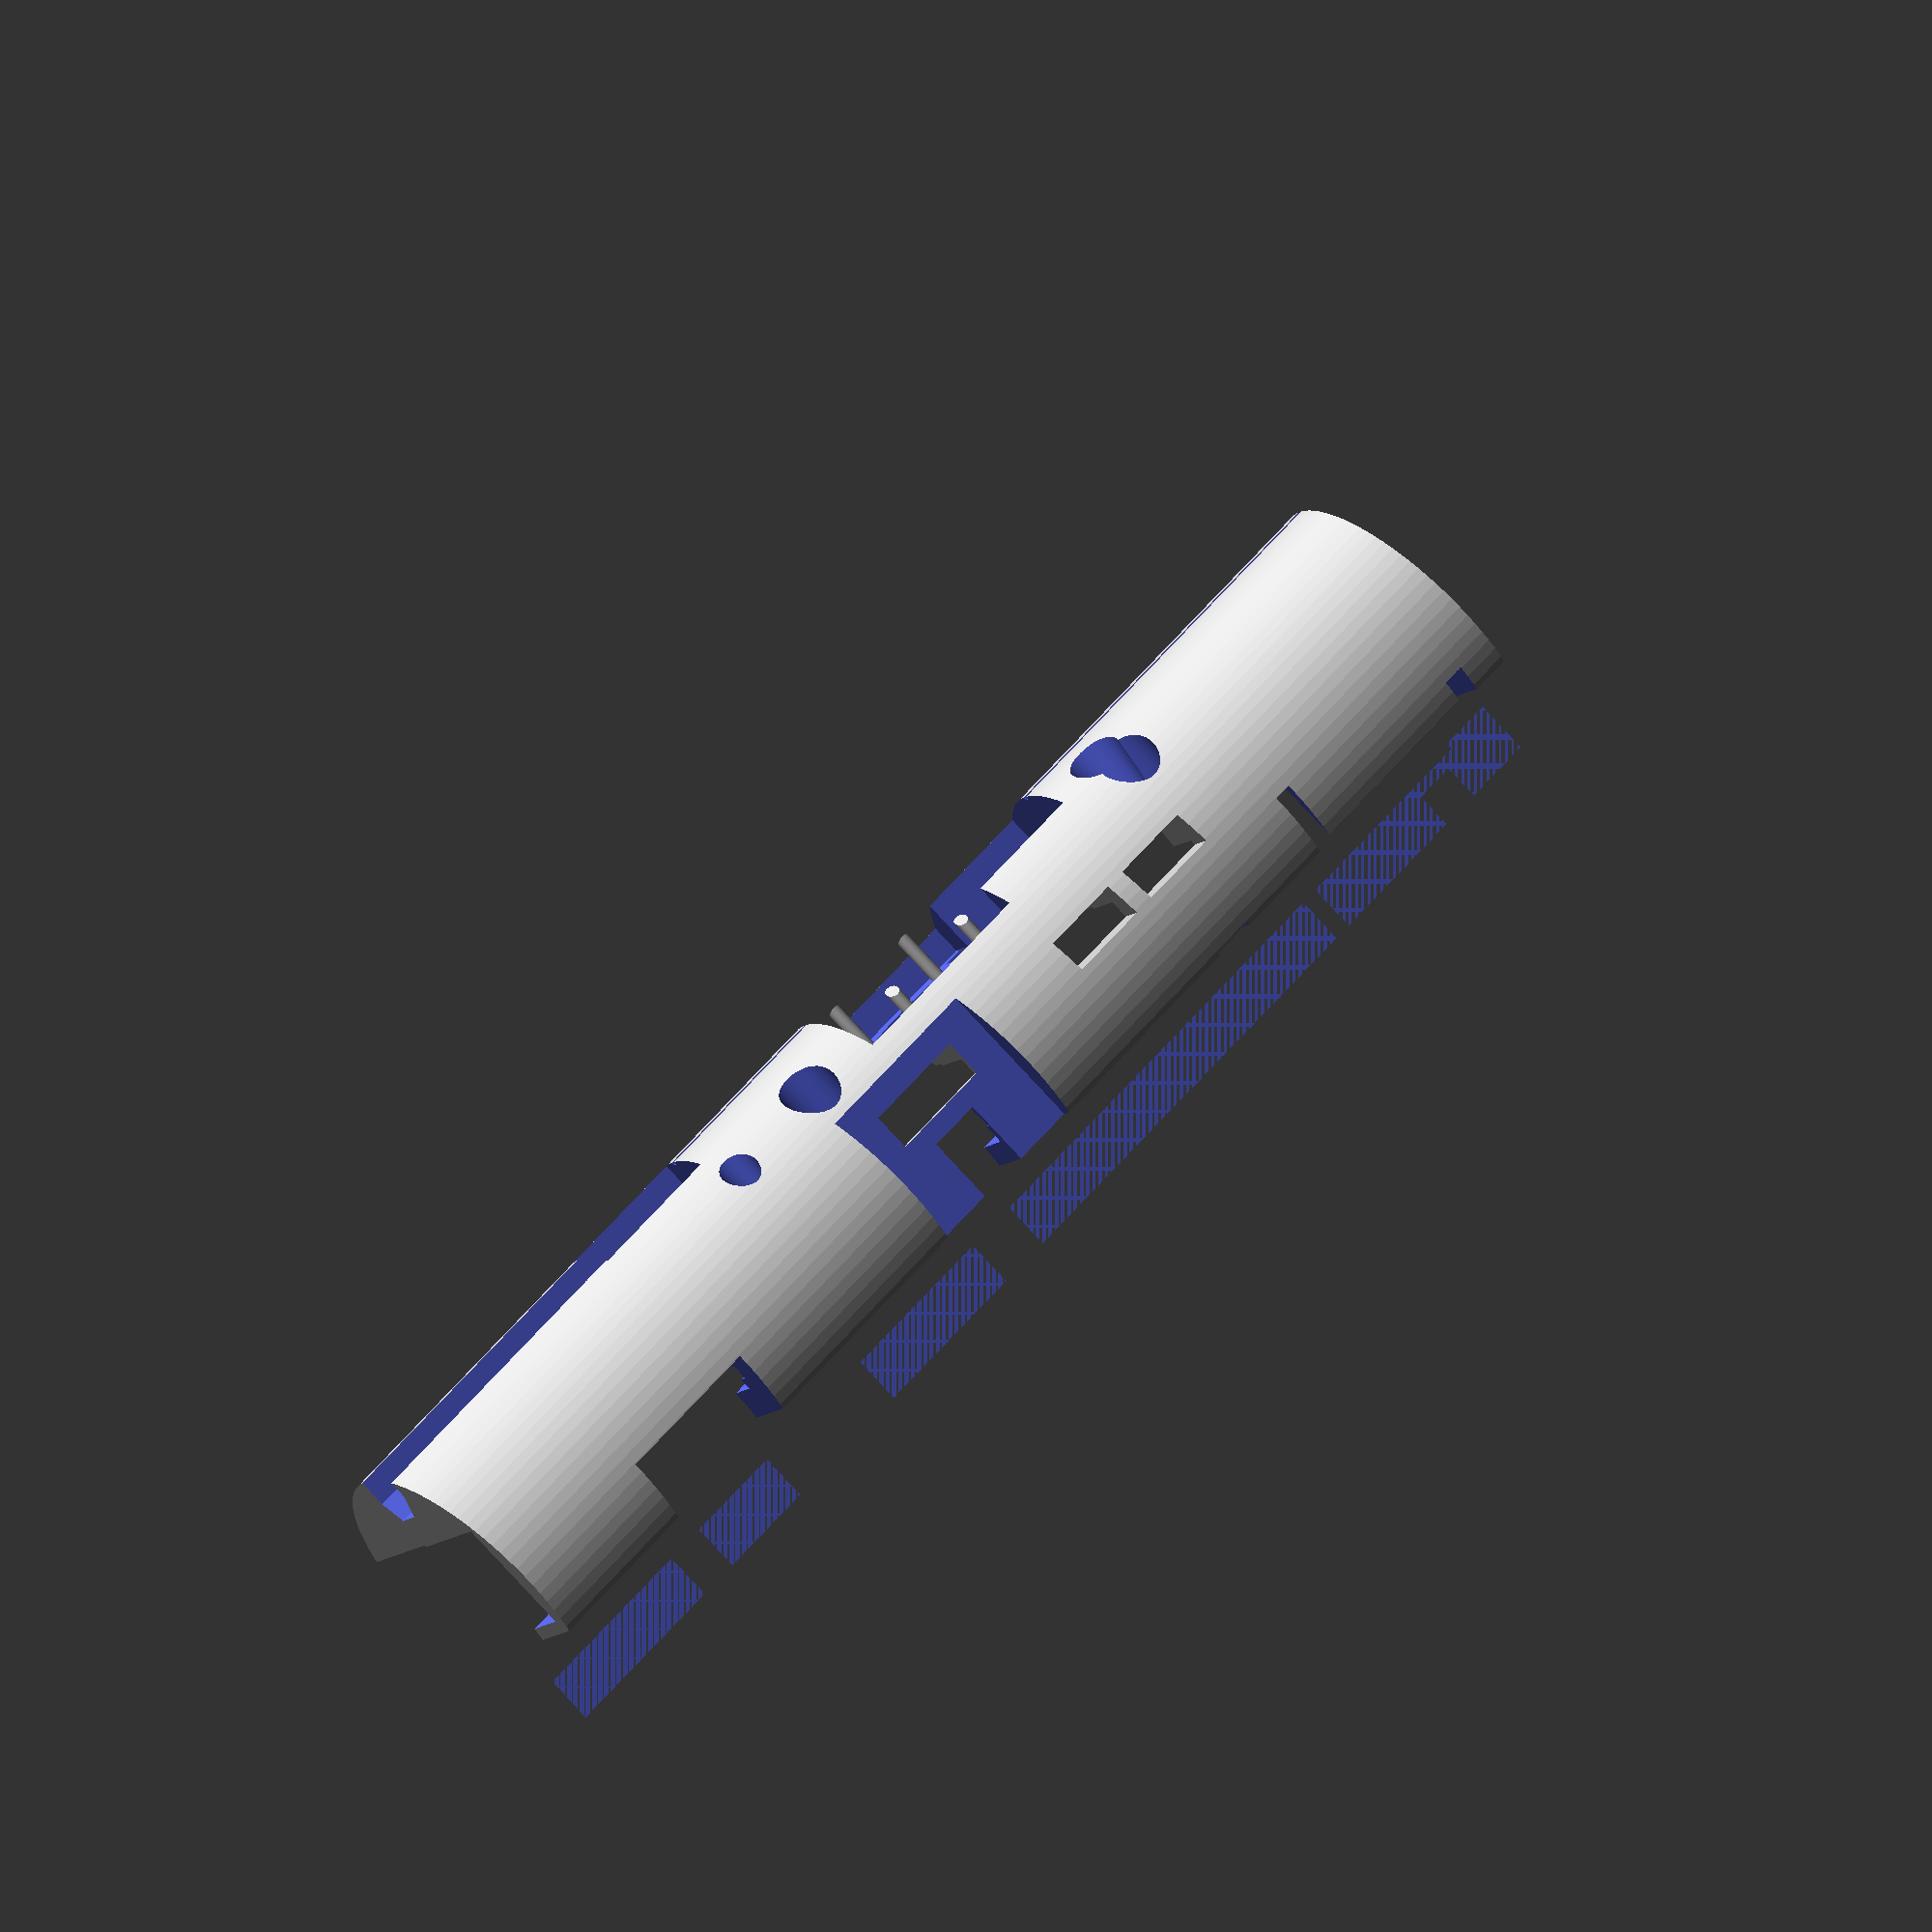
<openscad>
//  PyFly Cage design
// written in OpenSCAD
// Camera flex cable: https://smile.amazon.com/gp/product/B0716TB6X3/ref=oh_aui_detailpage_o00_s00?ie=UTF8&psc=1
//
//
// Written: 9/10/2017
//    Rev.: 0.01
//      By: Robert S. Rau
// Updated: 9/30/2017
//    Rev.: 0.02
//      By: Robert S. Rau
// Changes: more cutouts for connectors and wire
//
// Updated: 10/1/2017
//    Rev.: 0.03
//      By: Robert S. Rau
// Changes: added camera, more room for GPS antenna, changed left/right logic so GPS antenna slide-in would work, bigger width for USB connectors on Zero
//
// Updated: 10/3/2017
//    Rev.: 0.04
//      By: Robert S. Rau
// Changes: added extra width to camera so it can be removed, added wire channel so sliding cage together doesn't crush camera flat cable. Added champhers to card guides.
//
// Updated: 10/5/2017
//    Rev.: 0.05
//      By: Robert S. Rau
// Changes: Added extra width to camera flex so it doesn't snag. Fixed Pi Zero LED cone allignment. Added Battery well for Panasonic BR-435 fishing lure battery, see Digi-Key. More room for Deans connector.
//
// Updated: 10/7/2017
//    Rev.: 0.06
//      By: Robert S. Rau
// Changes: PyFly USB connector size increased in Z, USB connector pins added on bottom of board.
//          Thinned and lengthend Deans power connector, narrowed LED cones by 2mm.
//          Added super cap. Added serial connector space so right side can slide in.
//          Lengthened servo connector to remove sliver caused by serial connector change.
//          Added space for Tach connector and room on right side to slide in.
//
// Updated: 10/8/2017
//    Rev.: 0.07
//      By: Robert S. Rau
// Changes: ToDo list updated. Added CameraFeatures option.
//
// Updated: 11/18/2017
//    Rev.: 0.08
//      By: Robert S. Rau
// Changes: ToDo list updated. Battery well no longer intersects screw cylinder. Clearance for remaining parts, option for old PyFly (1.0)
//
// Updated: 11/18/2017
//    Rev.: 0.08
//      By: Robert S. Rau
// Changes: Camera's camera connector depth changed from 3mm to 2.6. Main wiring channel divided into two parts, USB end made smaller to allow for a step for the two haves to mate against.
//
// Updated: 1/1/2023
//    Rev.: 0.09
//      By: Robert S. Rau
// Changes: Started mods for ArduCam 16MP
//
// Updated: 1/4/2023
//    Rev.: 0.10
//      By: Robert S. Rau
// Changes: Made more room for ArduCam 16MP camera
//
// Updated: 8/22/2023
//    Rev.: 0.11
//      By: Robert S. Rau
// Changes: Opened up Deans power connector area so PiFly would slide in eaiser. Expanded PCB thickness, 1.65->1.72
//
// Updated: 8/23/2023
//    Rev.: 0.12
//      By: Robert S. Rau
// Changes: Added opening for Pi Zero USB connectors. Increased HDMI connector opening and connector access. Increased PiFly board thickness.
//
//  ToDo list
// Add channel for tie-wrap to hold the thing together
// Add board supports (slots) and space for analog adapter board
// more height to W1 & W2
// Cutout for Pi connectors leaves filiment strands
// Quad copter version should allow for non omni antenna
// Room for right side to slide over differential pressure sensor.
// High current drive needs to be taller and wider
// No room for SMT parts on right side cage
// Should fork and do a old PyFly version cage
// clearance for Q4, R17, C43
//
// 
//
//
//
// IMPORTANT NOTES
//
// For rocket applications:
//  1) Any openings on your body tube for camera. LEDs, or button will affect the air pressure in the payload cavaity.
//       This will affect the barametric altimeter's reading. Make sure the body tube openings are at a neutral pressure
//       point down the side of your rocket.
//
//
//
//
//Printing
// Cura settings
//  Layer Height  0.2mm
//  Wall thickness 1mm
//  Infill 15%
//  Generate Support  Yes
//  Support structure  Tree
//  Support Branch angle  40°
//  Support Overhang Angle  50°
//  Support Placement  Touching Buildplate
//  Support pattern  Lines
//  Support Interface Pattern  Zig Zag
//  Buildplate Adhesion Type  None
//  Print left side with camera pointing to side.
//  
//
////////////////////////////////////////////////////////////////////////////////////////////////////////////////////////////////////////
////////////////////////////////////////////////////////////////////////////////////////////////////////////////////////////////////////
// USER PARAMETERS
// Here you set up which side of the clam shell you want to render/print, size of your body tube, and such
// for the left side, set CageLeftSide to true, for the right side, set CageLeftSide to false.
////////////////////////////////////////////////////////////////////////////////////////////////////////////////////////////////////////
////////////////////////////////////////////////////////////////////////////////////////////////////////////////////////////////////////
CageLeftSide = true;     // Set this true for one half, false for the other half. Left side has HDMI connector, Right side has backup battery.
GPSAntennaSupport = false;   //  set to true to surround the GPS antenna with plastic. NOTE: This will change the dielectric constant around the antenna, use thin walls and low fill if set to true.

HDMIUsed = true;   // make opening for mating HDMI connector to the Raspberry Pi Zero

U8LargeAccess = false;  // true to carve out more area around differential pressure sensor, U8

//MntCylinderDia = 38.1;    //  38mm rocket motor tube
//MntCylinderDia = 52.65;    //  Wildman coupler tube
//MntCylinderDia = 54.6;    //  Wildman body tube
MntCylinderDia = 39.1;    //  Estes BT-
//MntCylinderDia = 75.78;   //  2.6in rocket body tube
//MntCylinderDia = 102;     //  4in rocket body tube
//MntCylinderDia = 29.5;    //  use for minimum rectangle
//
//
// Do you want to mount the camera on the left side (the right side has wire channel)?
CameraFeatures = true;
//
// This give you two options for camera mounting and video/still requirements. By default, CamFlip=false, the Pi camera produces images with the
//  correct orientation with the flex cable comming out the bottom. For the camera to be in this orientation the flex cable must
//  get a twist, which uses a bit of cable routing volume. You can set CamFlip to true and have nice flex cable routing but you
//  need to flip the image in software. raspivid must use the -ro 180 option, and raspistill must use -vf -hf options.
CamFlip = true;
ExtraDepthForLongerLenses = 2.7;  //  for Arducam 16MP with imx519 autofocus sensor
//ExtraDepthForLongerLenses = 0;     // for Raspberry Pi camera 2
//
OldPyFly = true;   // This removes plastic around the new mounting holes and the old PyFly reset switch. Removes plastic for power supply mod.
////////////////////////////////////////////////////////////////////////////////////////////////////////////////////////////////////////
////////////////////////////////////////////////////////////////////////////////////////////////////////////////////////////////////////
//
// Overall circle/sphere definition
$fn=90;

module externalCylinder( diameter, length) {
    rotate( a=90, v=[0,1,0]) {cylinder(h=length, d=diameter, center=true );}
}



//  Model of space required for PyFly HAT board
//
// Written: 9/10/2017
//    Rev.: 0.01
//      By: Robert S. Rau
//
//
//  Coordinate system referenced to Osmand PCB layout coordinates. The Z zero is the board top, layer 1, for module PyFlyBoardNoHoles.
//  There is a Z coordinate shift in module PyFlyBoard.
//
//
// PCB
PCBThickness = 2.0;  //  PiFly nominal PCB thickness is 1.6mm. Increased. & again on 8/26/2023 (3D print doesn't have a consistent width from end to end.
PyFlyZoffset = 0.5;


module PyFlyLEDCone(Xpos,Ypos,Col)    // Places a spot at test pad point, coloured to show pad function
{
    translate([Xpos,Ypos,PCBThickness/4]) {
        color(Col);
        rotate( a=180, v=[1,0,0]) cylinder(h=100,r1=1.2,r2=8,center=false);
    }
}


module PyFlyButtonCone(Xpos,Ypos,Col)    // Places a spot at test pad point, colored to show pad function
{
    translate([Xpos,Ypos,PCBThickness/4]) {
        color(Col);
        rotate( a=180, v=[1,0,0]) cylinder(h=100,r1=.7,r2=10,center=false);
    }
}



module PyFlyBoardNoHoles() {
    translate([-0.25,-0.25,0]) cube([151.1,29.75,PCBThickness]);  //PCB  0.5mm oversize slot
    // new PyFly 2.00 features
    if (OldPyFly == false){
    translate([-4.24,-0.25,0]) cube([4.01,29.75,PCBThickness]);  //Extra length of version 2.00
    }
    
            // shape to make card guide champhers
        hull()
        {
            translate([-0.25,-0.25+5,0]) cube([150.5, 29.75-10, PCBThickness]);
            translate([-0.25,-0.25+6,-1]) cube([150.5, 29.75-12, PCBThickness+2]);
            translate([-0.25,-0.25+6,-1]) cube([150.5, 29.75-12, PCBThickness+2]);
        }
// First wiring channel covers from the GPS end of the board to just pass the Pi Zero, this channel is a little bigger than the next.
    hull() {
        translate([-1,15,(PCBThickness-2.6 )]) rotate(a=90, v=[0,1,0]) cylinder(d=17.5,h=(100),    center=false);   //wiring channel (opening down the center, above and below the boards)
        translate([-1,15,(PCBThickness + 2.39)]) rotate(a=90, v=[0,1,0]) cylinder(d=17.5,h=(100),    center=false);   //wiring channel 2
    }
    // Second wiring channel picks up where the first left off, from just beyond the Pi Zero past the USB connector. It doesn't go as deep to allow a step for the two haves to mate against each other
    hull() {
        translate([98,15,(PCBThickness-1.3 )]) rotate(a=90, v=[0,1,0]) cylinder(d=17.5,h=(100),    center=false);   //wiring channel (opening down the center, above and below the boards)
        translate([98,15,(PCBThickness + 2.39)]) rotate(a=90, v=[0,1,0]) cylinder(d=17.5,h=(100),    center=false);   //wiring channel 2
    }
    translate([62.5,15,(PCBThickness - 0.1)-3.2]) cube([53,30,4], center=true);               // Space between Zero and PyFly
    translate([0,-3.1,(PCBThickness - 0.1)-4.4]) cube([24,14.7,96]);               // Servo connectors
    translate([-2.54,-4,(PCBThickness - 0.1)-3.2]) cube([2.7,16,96]);               // Dual Servo connector
    if (CageLeftSide)
    {
        translate([0,16.18,(PCBThickness + 0.39)]) rotate(a=270, v=[0,1,0]) cylinder(d=20,h=(39.0),center=false);   //GPS antenna
    }
    else
    {
        hull() {
        translate([0,16.18,(PCBThickness + 0.39)]) rotate(a=270, v=[0,1,0]) cylinder(d=20,h=(39.0),center=false);   //GPS antenna
        translate([0,-28,(PCBThickness + 0.39)]) rotate(a=270, v=[0,1,0]) cylinder(d=20,h=(39.0),center=false);   //GPS antenna
        }
    }
    translate([62.23, 26.4,(PCBThickness - 0.1)-2.5]) cube([52,5.2,8.5], center=true);  // Pi connector
    translate([152, 8.57,PCBThickness-4.5]) cube([15.5,13.5,9], center=true);  //USB connector
    translate([147.77, 8.57,PCBThickness+1.0]) cube([4,14.7,1.9], center=true);  //USB connector pins
    translate([152+7.75+20, 8.57,PCBThickness-3.75]) cube([44,20,15], center=true);  //USB Device
    translate([3.81, 24,(PCBThickness - 0.1)+5.5+50]) cube([5.2,2.8,17+100], center=true);  // Battery connector
    hull() 
    {
        translate([24.848, 17.58,(PCBThickness - 0.1)+5.5+50]) cube([2.2,8.4,17+100], center=true);  // Serial connector
        translate([24.848, -17.58,(PCBThickness - 0.1)+5.5+50]) cube([2.2,8.4,17+100], center=true);  // Serial connector
    }
     hull() 
    {
        translate([82.73415, 12.37,(PCBThickness - 0.1)+5.5+50]) cube([6.6,10.7,17+100], center=true);  // Tach connector
        translate([82.73415, -10,(PCBThickness - 0.1)+5.5+50]) cube([6.6,10.7,17+100], center=true);  // Tach connector
    }
    translate([139.25, 40,PCBThickness-7.25]) cube([23.5,57.5,21], center=true);  // High current connector J6    left & right side
    translate([133.1, 2.85-1,PCBThickness+5.5]) cube([19,20,17], center=true);  // Keypad connector
    translate([138.35, 9.3218,PCBThickness+5.5+20]) cube([5,13,57], center=true);  // analog connector J7
    translate([55.734, 11.94,PCBThickness+5.5]) cube([12,14,11], center=true);  // Differential pressure sensor, U8, right side
    translate([99.61, 5.73,PCBThickness+2.3]) cube([5.1,8,7], center=true);  // Interrupt jumpers
    translate([41.4, 5,PCBThickness+12.5+50]) cube([5.4,16,115], center=true);  // Audio connector, P4
    translate([115, 12.7,PCBThickness+2.5]) cube([17,10,200], center=true);  // Deans Power connector P1
    translate([113, 18.5,PCBThickness-13.5]) cube([21,9.5,11], center=true);  // Deans Power connector P1, insertion well, long enough to take out a little foot on the end.
    if (OldPyFly == true) {
    translate([115, 03,PCBThickness-6]) cube([15,9.5,9], center=true);  // Power supply modification clearance-----remove with new board.
    }
    translate([72.5, 5.3,PCBThickness+0.5]) cube([32,10,4], center=true);  // parts - left side
    hull()
    {
        translate([11.8872, 20.3484,PCBThickness-7.2]) cylinder(d=13,h=9, center=true);  // GPS Super capacitor C2
        translate([11.8872, 14.3484,PCBThickness-7.2]) cylinder(d=13,h=9, center=true);  // GPS Super capacitor C2
    }
    if (OldPyFly)
    {
        translate([18.5,22,PCBThickness/2-5.5]) cube([7.75,7,5.5], center=false);  // parts: Old PyFly reset button, SW1
        translate([25.5,26,PCBThickness/2])cube([6.5,6.5,6],center=true);    // Microphone U22
        translate([111,26,PCBThickness/2])cube([6.5,6.5,6],center=true);   // Clearance for R52, R30 et. all (PiFly doesn't support this hole)

    }
    translate([1.5,17,PCBThickness/2-3]) cube([20.75,29.25-17,6], center=false);  // parts: R40  right side
    translate([28.75,17,PCBThickness/2-3]) cube([8.25,29.25-17,6], center=false);  // parts: Q3, R56 (PiFly doesn't support this hole) right side
    translate([55, 6.5,PCBThickness/2]) cube([21,10,5], center=true);  // parts: PP35, PP23, R6   Left side
    translate([40.5, 5.3,PCBThickness/2]) cube([8,10,5], center=true);  // parts: D2    left side
    translate([15.4, 5,PCBThickness/2]) cube([30.6,10,5.5], center=true);  // parts: U15, U10     left side
    translate([122.25, 6.25,PCBThickness/2]) cube([55.5,10,5], center=true);  // parts: C27, C28, R67      left side
    translate([1.5,3,PyFlyZoffset-3]) cube([17.5,23,3], center=false);  // parts    GPS LEDs resistors      left & right side
    translate([1,3,PyFlyZoffset-3]) cube([18,8,3], center=false);  // parts   bottom of servo connectors P2, P3, P10     left side
    translate([114,17,PCBThickness/2-3]) cube([14,29.25-17,6], center=false);  // parts    High side driver
    translate([90.5,17,PCBThickness/2]) cube([17.5,29.25-17,3], center=false);  // parts    RF amplifier   right side
    translate([94.5,17,PCBThickness/2-3]) cube([13.5,29.25-17,3], center=false);  // parts    High side driver control & A/D stuff   right side
    PyFlyLEDCone(4.7,27.686,"Yellow");  // LED
    PyFlyLEDCone(4.7,26.543,"Yellow");  // LED
    PyFlyLEDCone(105.12,2.51,"Yellow");  // LED
    PyFlyLEDCone(107.98,21.107,"Yellow");  // LED
    translate([18.75,27.15,PCBThickness-2.0]) cube([5,3,3], center=true);  // button block
    translate([18.75,27.15,PCBThickness-3.7]) PyFlyButtonCone(0,0,"Blue");  // button cone
    MountingHoles();
    }

// Cutout for USB test point wires
module USBWireCutout() {
    hull() {
        translate([44.57,0,0]) cylinder(r=0.01,h=PCBThickness * 2.1,center=true);
        translate([46.8,1.5,0]) cylinder(r=0.01,h=PCBThickness * 2.1,center=true);
        translate([54.2,1.5,0]) cylinder(r=0.01,h=PCBThickness * 2.1,center=true);
        translate([56.43,0,0]) cylinder(r=0.01,h=PCBThickness * 2.1,center=true);
    }
}

module MountingHoles() {
    translate([33.5,3.5,0])cylinder(d=2.743,h=PCBThickness*20.1,center=true);
    translate([91.5,3.5,0])cylinder(d=2.743,h=PCBThickness*20.1,center=true);
    translate([25.5,26,0])cylinder(d=2.743,h=PCBThickness*20.1,center=true);
    translate([111,26,0])cylinder(d=2.743,h=PCBThickness*20.1,center=true);
    translate([158,26,0])cylinder(d=2.743,h=PCBThickness*20.1,center=true);    // mostly for old PiFly since it has no screw holes on this side
}




module PyFlyBoard() {
//    translate([-62.5,-15,PyFlyZoffset]) difference () {
    translate([-62.5,-15,PyFlyZoffset]) {
        PyFlyBoardNoHoles();
        //USBWireCutout();
        //MountingHoles();
    }
}

module ScrewFlats() {
    translate([-62.5,-15,0.5]) translate([33.5,3.5,0])cylinder(d=7,h=50,center=true);
    translate([-62.5,-15,0.5]) translate([91.5,3.5,0])cylinder(d=7,h=50,center=true);
    translate([-62.5,-15,-0.5]) translate([25.5,26,0])cylinder(d=7,h=50,center=true);
    translate([-62.5,-15,-0.5]) translate([111,26,0])cylinder(d=7,h=50,center=true);
    translate([-62.5,-15,-0.5]) translate([158,26,0])cylinder(d=7,h=50,center=true);   // mostly for old PiFly since it has no screq holes on this side
}



//  Pi Zero model for checking other models
//  0,0,0 is centre of PCB, bottom face
//  This model is for V1.2

// PCB size variables
PiSizeX = 65.4;
PiSizeY = 30.4;
PiSizeZ = 1.8;   // new zeros are thicker  8/22/2023 & again on 8/26/2023
PiCornerRad = 3.52;
PiHoleEdge = 3.5;       // Mount holes are 3.5mm from each edge
PiHoleDia = 2.75;
PiHoleRad = PiHoleDia / 2;
PiHoleClearRad = 3.0;    // Mount holes have 6 Dia clear on PCB

//  Component connector centrelines from Pi centreline
PiSDX = -24.5;          // SD holder
PiSDY = 1.9;

PiUSBX = 8.9;           // Data (USB)
PiUSBY = -11;

PiOTGX = 21.5;          // Power (OTG)
PiOTGY = -11;

PiHDMIX = -20.1;        // HDMI
PiHDMIY = -6.4;

PiHDMImcX = -20.1;        // HDMI mating connector
PiHDMImcY = -7;
PiHDMImcZ = -10;

PiLEDX = 27.38;         // LED
PiLEDY = -7.87;

PiCAMX = 32.5;   //Camera connector
PiCAMY = 0;


//  Component connector sizes
PiSDsizeX = 11.5;
PiSDsizeY = 12.0;
PiSDsizeZ = 1.3;     // Connector height (may be from point below surface of board (center = Zsize/2.3 )

PiUSBsizeX = 10;     // extra mm needed for little tabs on end of USB connectors
PiUSBsizeY = 18.0;
PiUSBsizeZ = 4;       // USB connectors have lips that extend higer and lower that the main (center = Zsize/2.3 )

PiHDMIsizeX = 13;
PiHDMIsizeY = 26;
PiHDMIsizeZ = 4.3;

PiHDMImcsizeX = 20;
PiHDMImcsizeY = 100;
PiHDMImcsizeZ = 100;

PiCAMsizeX = 8;
PiCAMsizeY = 17;
PiCAMsizeZ = 1.8;


// Keepout sizes
PiKOLengthX = PiSizeX;
PiKOLengthY = 17;
PiKOLengthZ = 1.9;
PiKOWidthX = 52.5;
PiKOWidthY = PiSizeY;
PiKOWidthZ = 1.6;


//  SOC centrelines and sizes
PiSOCX = -2.5;
PiSOCY = -2;
PiSOCsizeX = 12;
PiSOCsizeY = 12;
PiSOCsizeZ = 1.2;


//  Mount hole dims from centre lines
PiHoleX = PiSizeX/2 - PiHoleEdge;
PiHoleY = PiSizeY/2 - PiHoleEdge;

//
// Modules used for Pi model
//
module PiDrawPad(Xpos,Ypos,Di,Col)    // Places a spot at test pad point, coloured to show pad function
{
translate([Xpos,Ypos,PiSizeZ/4])
    color(Col)
    cylinder(h=PiSizeZ*2/3,d=Di,center=true);
}

module PiPCBhole(Xpos,Ypos)   // Cuts a hole through PCB
{
translate([Xpos,Ypos,PiSizeZ/2])
    cylinder(h=2*PiSizeZ,d=PiHoleDia,center=true);
}

module PiComponent(Xpos,Ypos,Xsize,Ysize,Zsize,Col)    // Makes a block to represent a component on the upper face
{
translate([Xpos,Ypos,PiSizeZ  + Zsize/2.55]) color(Col)   // USB connectors have lips that extend higer and lower that the main connector height
    cube([Xsize,Ysize,Zsize+0.5], center=true);
}

module PiLEDCone(Xpos,Ypos,Col)    // Places a spot at test pad point, coloured to show pad function
{
    translate([Xpos,Ypos,PiSizeZ/4]) {
        color(Col);
        cylinder(h=60,r1=1.2,r2=10,center=false);
    }
}

//
//  This is the main routine and can be called from outside
//
module PiZeroBody() // Models the Pi.
{
color("Green")
//difference()
//    {
    hull()  // PCB shape
        {
        translate([-PiHoleX,-PiHoleY,PiSizeZ/2])
            cylinder(r=PiCornerRad,h=PiSizeZ,center=true);
        translate([PiHoleX,-PiHoleY,PiSizeZ/2])
            cylinder(r=PiCornerRad,h=PiSizeZ,center=true);
        translate([PiHoleX,PiHoleY,PiSizeZ/2])
            cylinder(r=PiCornerRad,h=PiSizeZ,center=true);
        translate([-PiHoleX,PiHoleY,PiSizeZ/2])
            cylinder(r=PiCornerRad,h=PiSizeZ,center=true);
        }
        
        // shape to make card guide champhers
        hull()
        {
            translate([0,0,PiSizeZ/2]) cube([PiSizeX, PiSizeY-12, PiSizeZ],center=true);
            translate([0,0,PiSizeZ/2]) cube([PiSizeX, PiSizeY-14, PiSizeZ+2],center=true);
        }

 
    // Corner screw holes
    PiPCBhole(-PiHoleX,-PiHoleY);
    PiPCBhole(PiHoleX,-PiHoleY);
    PiPCBhole(PiHoleX,PiHoleY);
    PiPCBhole(-PiHoleX,PiHoleY);
   
 //   }
    
PiComponent(PiSOCX,PiSOCY,PiSOCsizeX,PiSOCsizeY,PiSOCsizeZ,"Black");   // Processor
PiComponent(PiSDX,PiSDY,PiSDsizeX,PiSOCsizeY,PiSOCsizeZ,"Silver");   // SD card
PiComponent(PiHDMIX,PiHDMIY,PiHDMIsizeX,PiHDMIsizeY,PiHDMIsizeZ,"Silver");   // HDMI
if (HDMIUsed) {        
    //PiComponent(PiHDMImcX,PiHDMImcY,PiHDMImcsizeX,PiHDMImcsizeY,PiHDMImcsizeZ,"Blue");   // HDMI mating connector
    translate([PiHDMImcX,-PiHDMImcsizeY/2-16,-PiHDMImcsizeZ/2+18])   //    
//    translate([PiHDMImcX,PiHDMImcY-PiHDMImcsizeY/2,PiHDMImcsizeZ  + PiHDMImcsizeZ/2.3])   // USB connectors have lips that extend higer and lower that the main connector height
    cube([PiHDMImcsizeX+2,PiHDMImcsizeY,PiHDMImcsizeZ], center=true);
    
    }
PiComponent(PiUSBX,PiUSBY,PiUSBsizeX,PiUSBsizeY,PiUSBsizeZ,"Silver");   // USB
PiComponent(PiOTGX,PiOTGY,PiUSBsizeX,PiUSBsizeY,PiUSBsizeZ,"Silver");   // Power
PiComponent(PiCAMX,PiCAMY,PiCAMsizeX,PiCAMsizeY,PiCAMsizeZ,"Silver");   // Camera
PiComponent(0,0,PiKOLengthX,PiKOLengthY,PiKOLengthZ,"Yellow");   // Keep Out
PiComponent(0,0,PiKOWidthX,PiKOWidthY,PiKOWidthZ,"Yellow");   // Keep Out
PiLEDCone(PiLEDX,PiLEDY,"Green");

}






// Pi Zero in position
module PiZeroInPosition() {
     rotate(a=180, v=[0,0,1]) {
        translate ([0, 0, -2]) {
            rotate(a=180, v=[1,0,0]) {
                PiZeroBody();
            }
        }
    }
}




// These two cubes are used to cut the model in two parts
module CutCubes() {
    translate([0,250,-7]) cube([500,500,500], center=true);
    translate([0,-250,10]) cube([500,500,500], center=true);
}





// Camera stuff

CamPCBThickness = 1.1;
CamSizeY = 27;   //extra width so the camera can be removed (camera width is 25mm)
CamSizeZ = 24.9;
CamSensorHeight = 5.1;  // This matches the Pi Camera V2
CamLensOffsetZ = 2.5;
CamLensHeight = 4.86;
CamBotEleHeight=2.6-CamPCBThickness;  // expressed this way since it is the easiest way to measure
CamMountingHoleCCZ = 12.5;
CamMountingHoleCCY = 21;
CamConnectorZ = 7.6;  // connector depth from board edge into board
CamFlexWidth = 18;


    
// mounting holes
module CamHoles() {
         translate([0,CamMountingHoleCCY/2.0,CamMountingHoleCCZ]) {
             rotate( a=90, v=[0,1,0]) { cylinder(d=1.7,h=100,center=true); }
         }
         translate([0,-CamMountingHoleCCY/2.0,CamMountingHoleCCZ]) {
             rotate( a=90, v=[0,1,0]) { cylinder(d=1.7,h=100,center=true); }
         }
         translate([0,CamMountingHoleCCY/2.0,0]) {
             rotate( a=90, v=[0,1,0]) { cylinder(d=1.7,h=100,center=true); }
         }
         translate([0,-CamMountingHoleCCY/2.0,0]) {
             rotate( a=90, v=[0,1,0]) { cylinder(d=1.7,h=100,center=true); }
         }
    
}



module CamPCB() {
    difference() {
    translate([CamPCBThickness/2.0+50,0,CamLensOffsetZ+5]) {
        cube([CamPCBThickness+100,CamSizeY,CamSizeZ], center=true);
    }
    CamHoles();
}
}




// bottom side electronics
module CamBotEle() {
     translate([-CamBotEleHeight/2.0+0.01,0,CamMountingHoleCCZ/2.0]) {
        cube([CamBotEleHeight,CamSizeY-8,9], center=true);      //  camera component clearance side to side
     }
     translate([-CamBotEleHeight/2.0+0.01,0,CamLensOffsetZ]) {
        cube([CamBotEleHeight,CamMountingHoleCCY-3,CamSizeZ], center=true);
     }  
     translate([-CamBotEleHeight/2.0+0.01,0,CamLensOffsetZ+4]) rotate([0,90,0]) {
        cylinder(h=CamBotEleHeight,r=11, center=true);    // used to nick away plastic for components close to mounting holes (on the diagonal)
     }  
    // connector 
     translate([-1.4,0,-CamSizeZ/2.0+CamLensOffsetZ+CamConnectorZ/2.0]) {
        cube([2.9,23.8,CamConnectorZ], center=true);     // connector width changed from 22 to 23.4 for ArduCam 16MP camera
     }   
    // Flex 
     translate([-1.57+50,0,-CamSizeZ/2.0+CamLensOffsetZ-0.9]) {
        cube([0.4+100,CamFlexWidth+.5,12], center=true);
         }
    // Room for Flex fold inside      left side
     translate([-5,0,-32]) {
        cube([10,15,25], center=true);    // only as wide as narrower part of flex
    
     }   
  }
    
    
    


module CamPocket() {

    CamPCB();
    CamBotEle();
}
// !CamPocket();
//!translate([0,0,0]) rotate(a=90,[0,1,0]) CamPocket();



module FullCage() {
    difference() {
 
        externalCylinder(MntCylinderDia,200);
//       translate([0,0,3]) cube([200,36,25], center=true);     // minimum rectangle for airplanes and quadcopters
 
        PyFlyBoard();
        PiZeroInPosition();

// select only one  for the CutCubes, this makes the left or right side of the cage,comment whole if clause to see whole cage.  
            if (CageLeftSide)
            {
        translate([0,0,247.99]) CutCubes();     // Left side
            }
            else
            {
        translate([0,0,247.99-500]) CutCubes();    // Right side
            }
        
        translate([0,0,-37])ScrewFlats();
        translate([0,0,35.5])ScrewFlats();
        hull() {
            translate([48,-8,116]) cube([220,7,200],center=true);  // wire channel
            translate([48,-10.5,114]) cube([220,7,200],center=true);  // wire channel
            translate([48,-11.5,113]) cube([220,3,200],center=true);  // wire channel
            translate([48,-100,113]) cube([220,7,200],center=true);  // wire channel
        }
        hull() {
            translate([80,-1,-116]) cube([60,4,200],center=true);  // wire channel
            translate([80,-2.5,-113]) cube([60,4,200],center=true);  // wire channel
            translate([80,-5,-116]) cube([60,4,200],center=true);  // wire channel
        }
        if (CameraFeatures)
        {
        // camera pocket
        if (CamFlip) {
         translate([0,0,-(sqrt(((MntCylinderDia/2)*(MntCylinderDia/2))-16)-CamPCBThickness-CamLensHeight)+ExtraDepthForLongerLenses]) rotate(a=90,v=[0,1,0]) CamPocket();
// camera flex cable entry to inside from camera
        translate([-18,0,-50]) cube([4,CamFlexWidth+0.5,100], center=true);
        }
        else
        {
         translate([0,0,-(sqrt(((MntCylinderDia/2)*(MntCylinderDia/2))-16)-CamPCBThickness-CamLensHeight)]) rotate(a=180,v=[0,0,1]) rotate(a=90,v=[0,1,0]) CamPocket();
// camera flex cable entry
        translate([18,0,-50]) cube([4,CamFlexWidth+0.5,100], center=true);
        }
        
        // Camera lens allignment notch
        translate([0,0,-(sqrt(((MntCylinderDia/2)*(MntCylinderDia/2))-16))-1.5]) cube([200,1,3],center=true);
    }
// battery cable channel
        translate([-59,0,MntCylinderDia/2+5.5]) cube([5,100,20], center=true);
// serial connector wire channel
            translate([24.848-62.5, -5,MntCylinderDia/2+4+50]) cube([2.2,8.4,17+100], center=true);  // Serial connector
        translate([0,3.5,-5.6]) cube([80,7,7],center=true);  //  cutaway so sliding cage together doesn't crush camera flat cable
// battery well
        hull()   // battery body
        {
        translate([-59,0.866*(MntCylinderDia-4.3)/2, 0.5*(MntCylinderDia-4.3)/2-1]) rotate( a=90, v=[0,1,0]) cylinder(d=4.2, h=31);
        translate([-59,0.866*(MntCylinderDia+1)/2, 0.5*(MntCylinderDia+1)/2-1]) rotate( a=90, v=[0,1,0]) cylinder(d=4.2, h=31);
        }
        hull()   // battery pin
        {
        translate([-65,0.866*(MntCylinderDia-4.3)/2, 0.5*(MntCylinderDia-4.3)/2-1]) rotate( a=90, v=[0,1,0]) cylinder(d=1.2, h=31);
        translate([-65,0.866*(MntCylinderDia+1)/2, 0.5*(MntCylinderDia+1)/2-1]) rotate( a=90, v=[0,1,0]) cylinder(d=1.2, h=31);
        }
       hull()   // battery wire path
        {
        translate([-61.5,0.866*(MntCylinderDia-4.3)/2, 0.5*(MntCylinderDia-4.3)/2]) rotate( a=90, v=[0,1,0]) cylinder(d=2.4, h=5.0);
        translate([-61.5,0,(MntCylinderDia+1)/2]) rotate( a=90, v=[0,1,0]) cylinder(d=2.4, h=5.0);
        }
        translate([49,-15,40]) cube([25,20,64.1], center=true);   // remove "hook" around power connector and room for W1 W2
        if (CageLeftSide == false) {
        translate([30,-9,4.6]) rotate([24,0,0]) cube([170,20,10], center=true);   // to make more printable without support (interferes with left side
             }
        if (CameraFeatures)
        {
// opening for camera flex cable to wrap around end of Zero, this way the flex won't catch on the ledge.
        translate([26,-3,-9]) cube([23,6,5], center=true);
        }
        
        if (GPSAntennaSupport == false) {
            translate([-90,-9,4.6])  cube([40,500,500], center=true);   // 
        }
        if (U8LargeAccess == true) {
            translate([-62.5,-15,PyFlyZoffset]) translate([62, 10,PCBThickness+7]) cube([37,26,14], center=true);  // Differential pressure sensor, U8, Large access, right side
        }
        
    }
}



FullCage();

</openscad>
<views>
elev=258.3 azim=206.5 roll=317.4 proj=o view=wireframe
</views>
